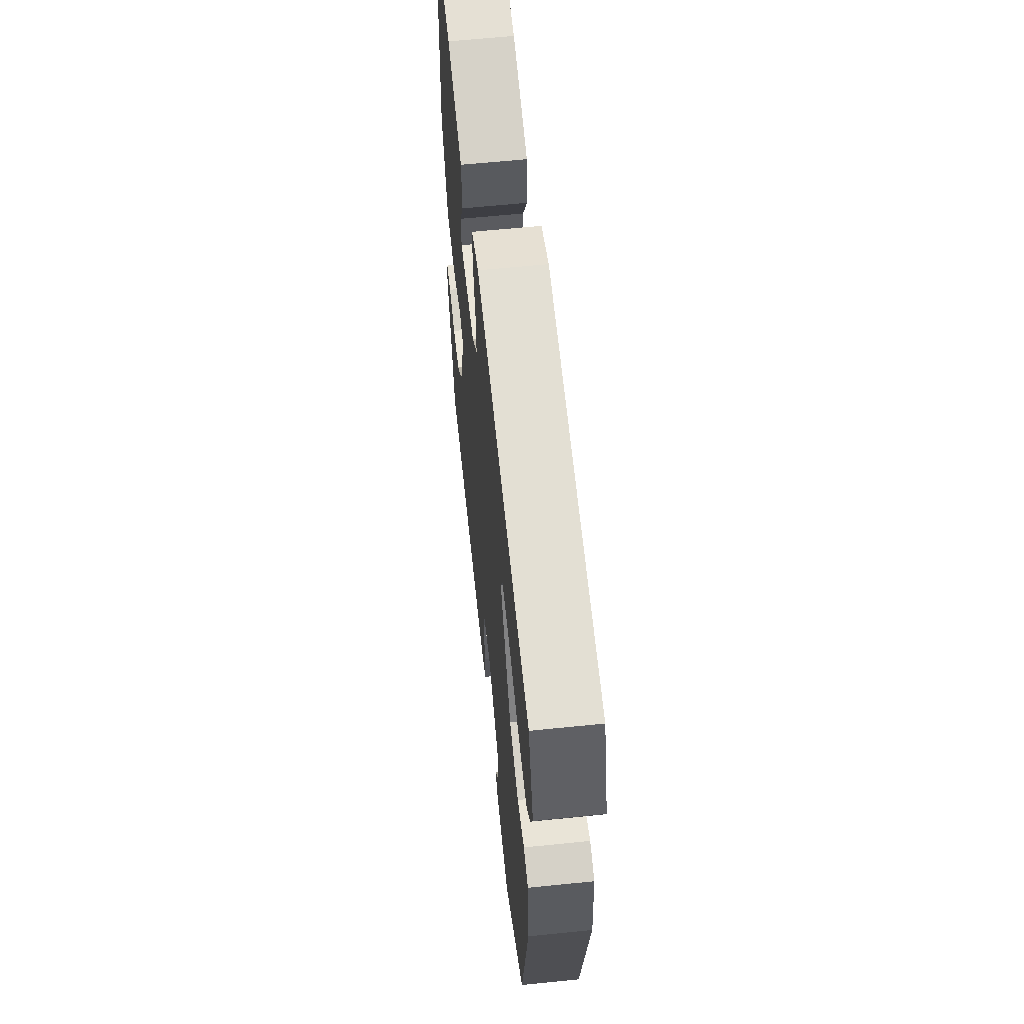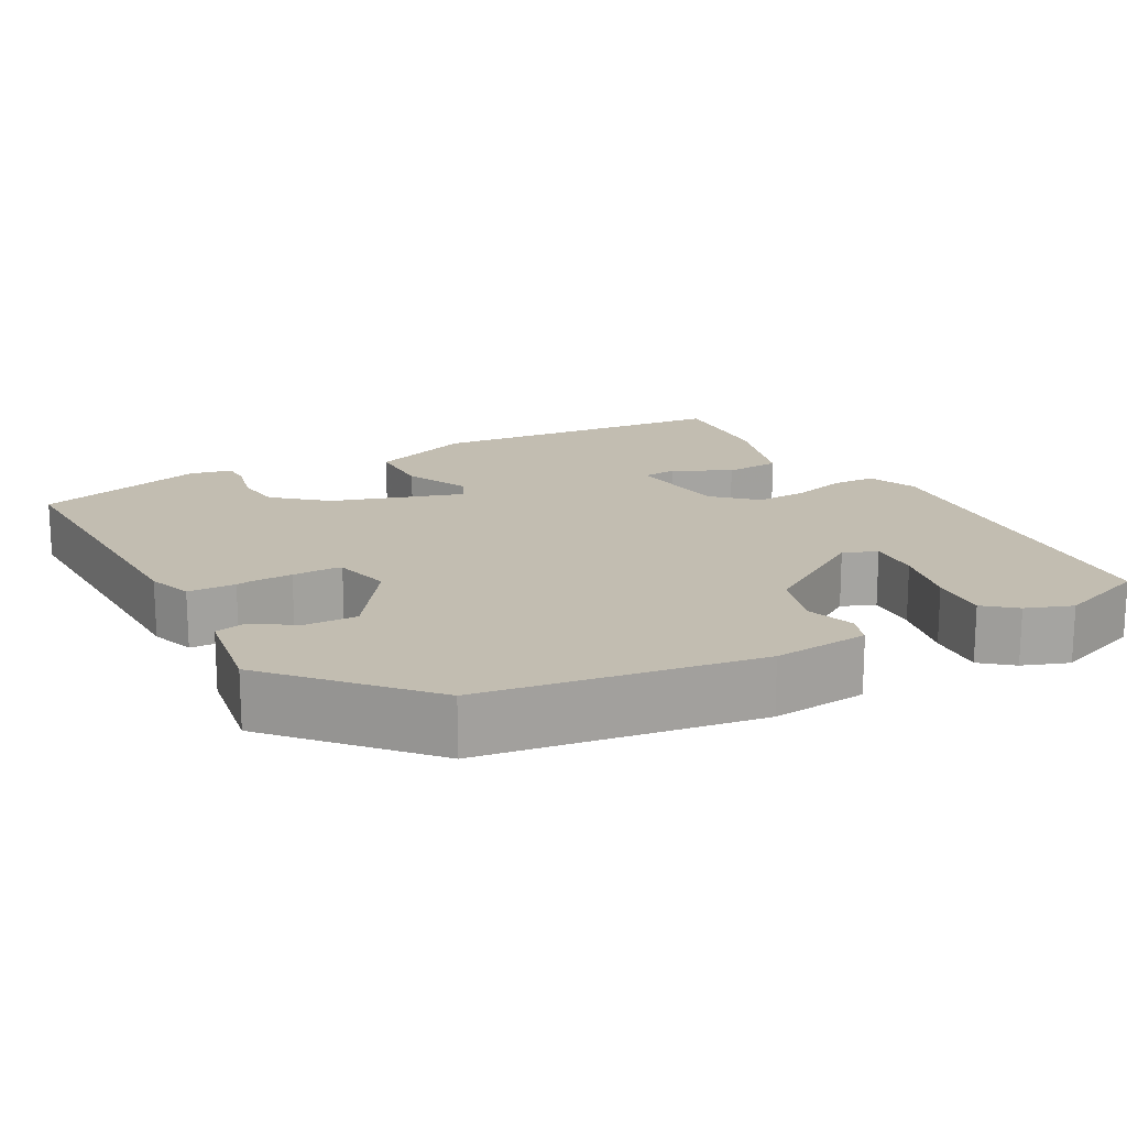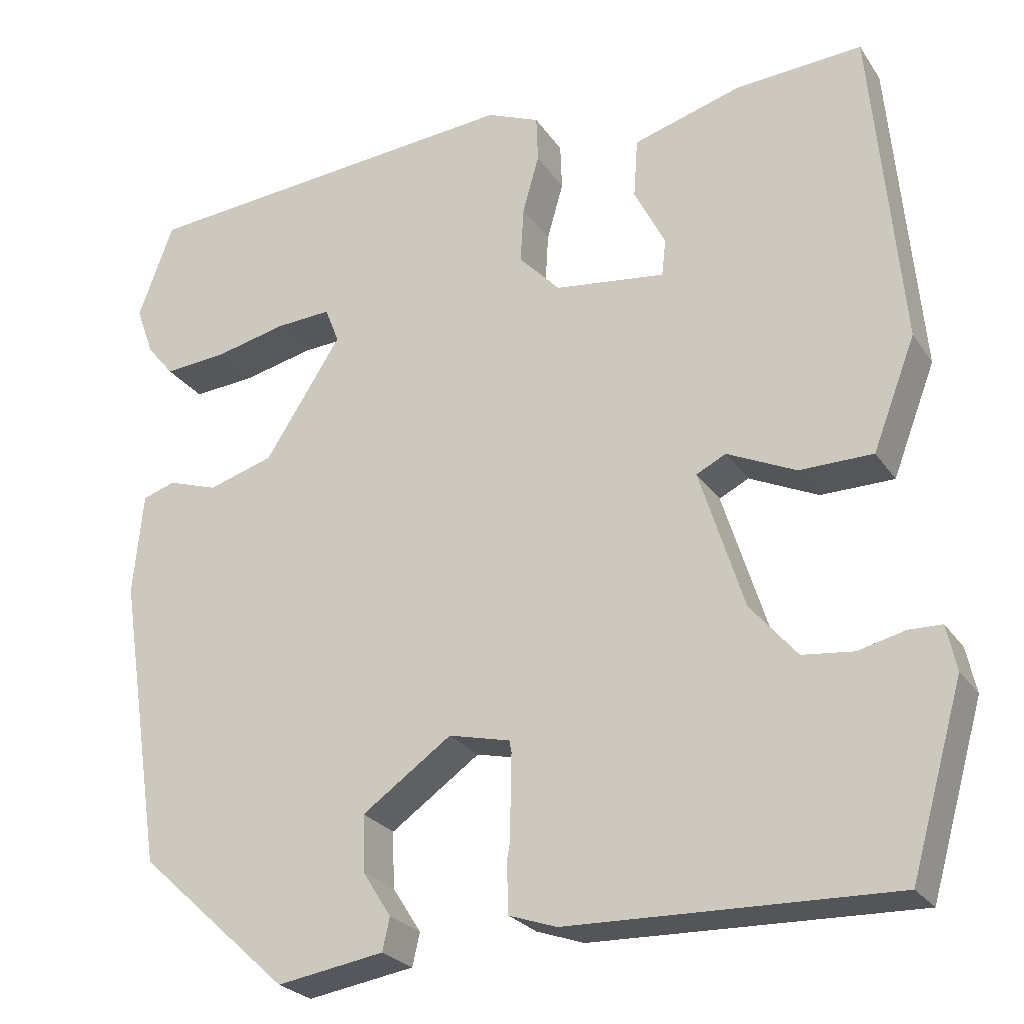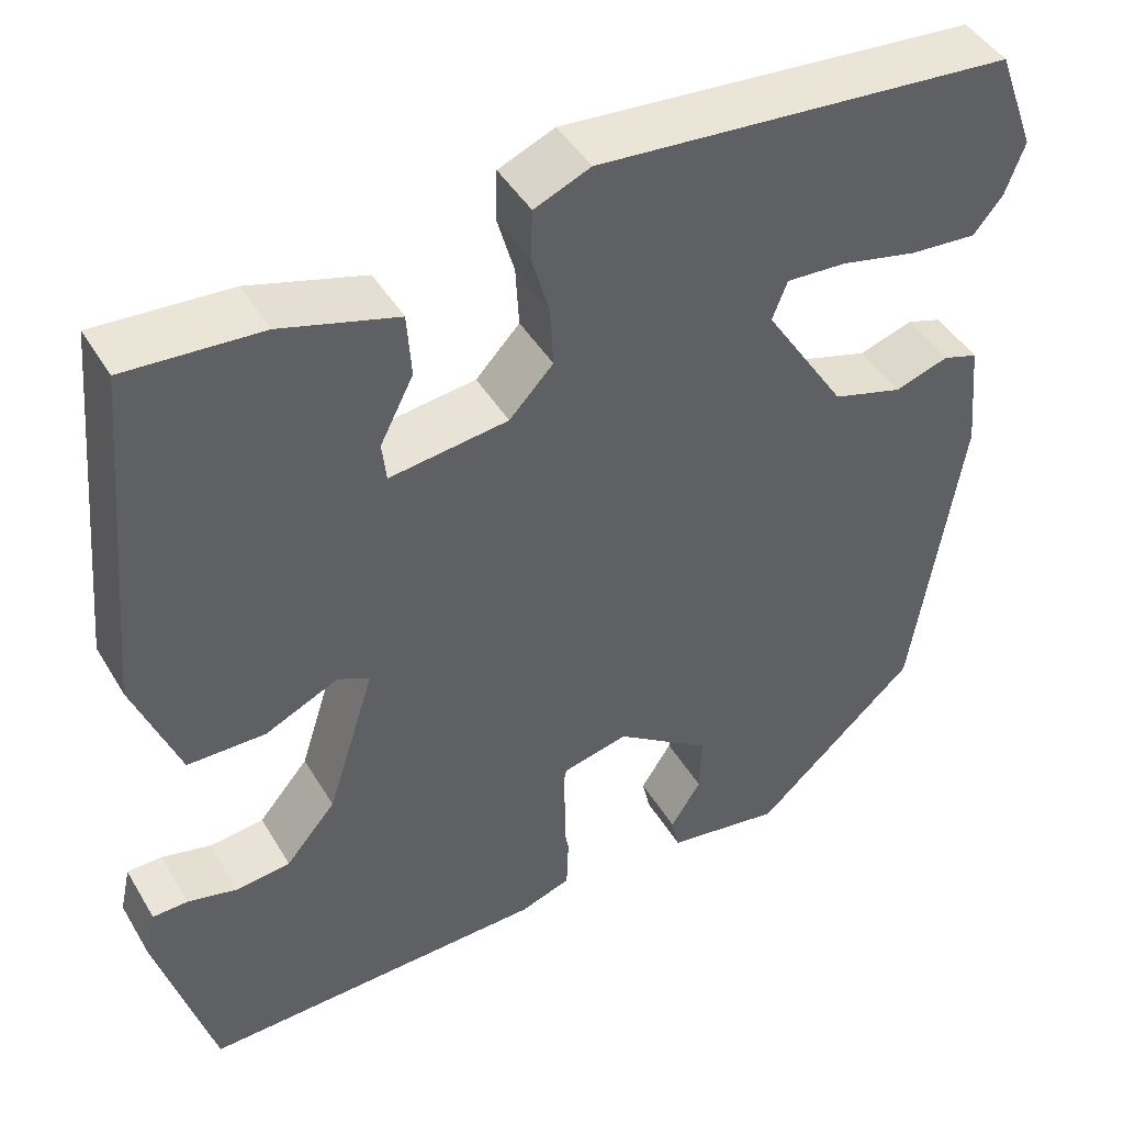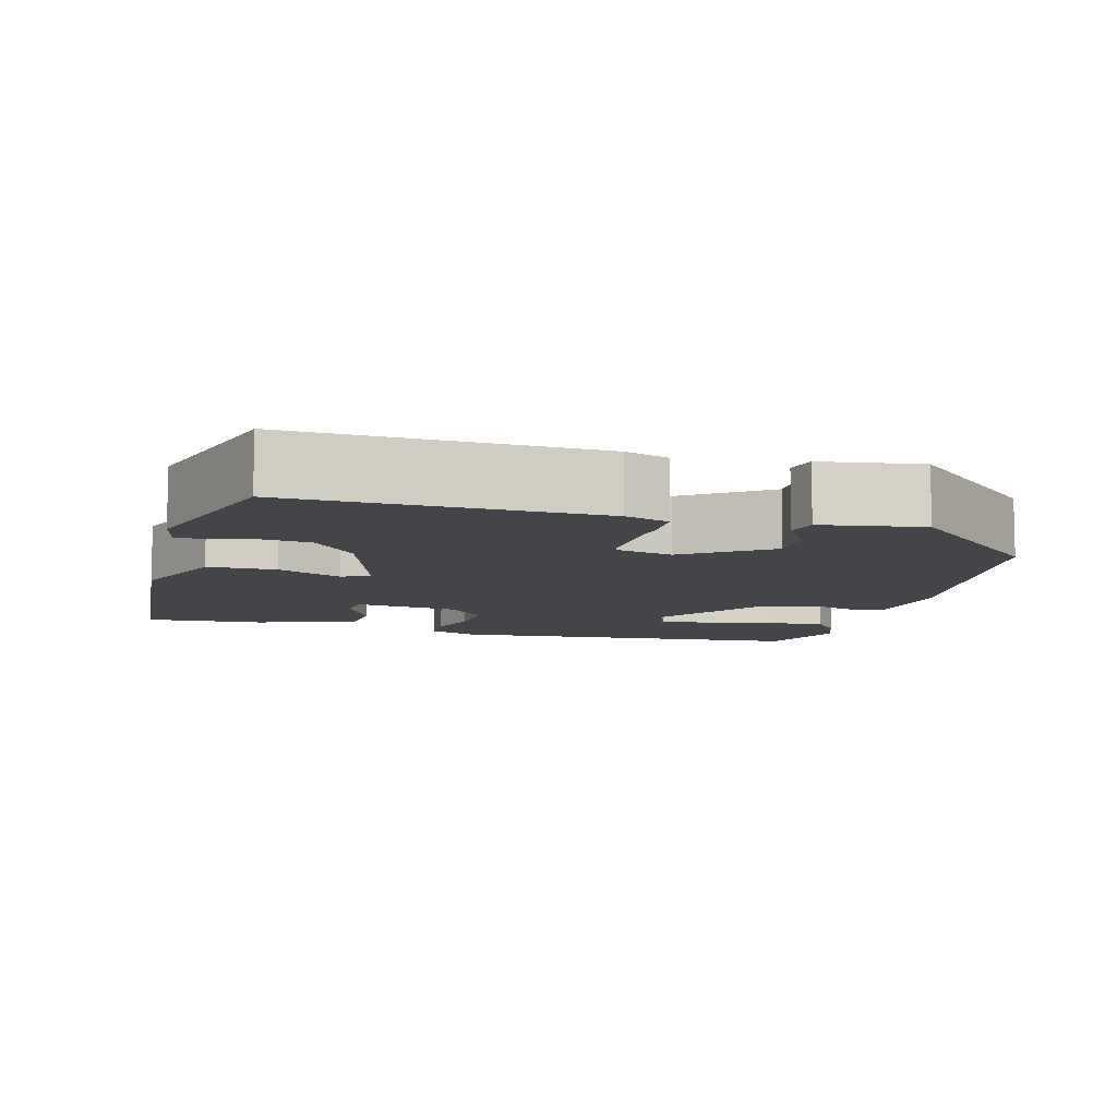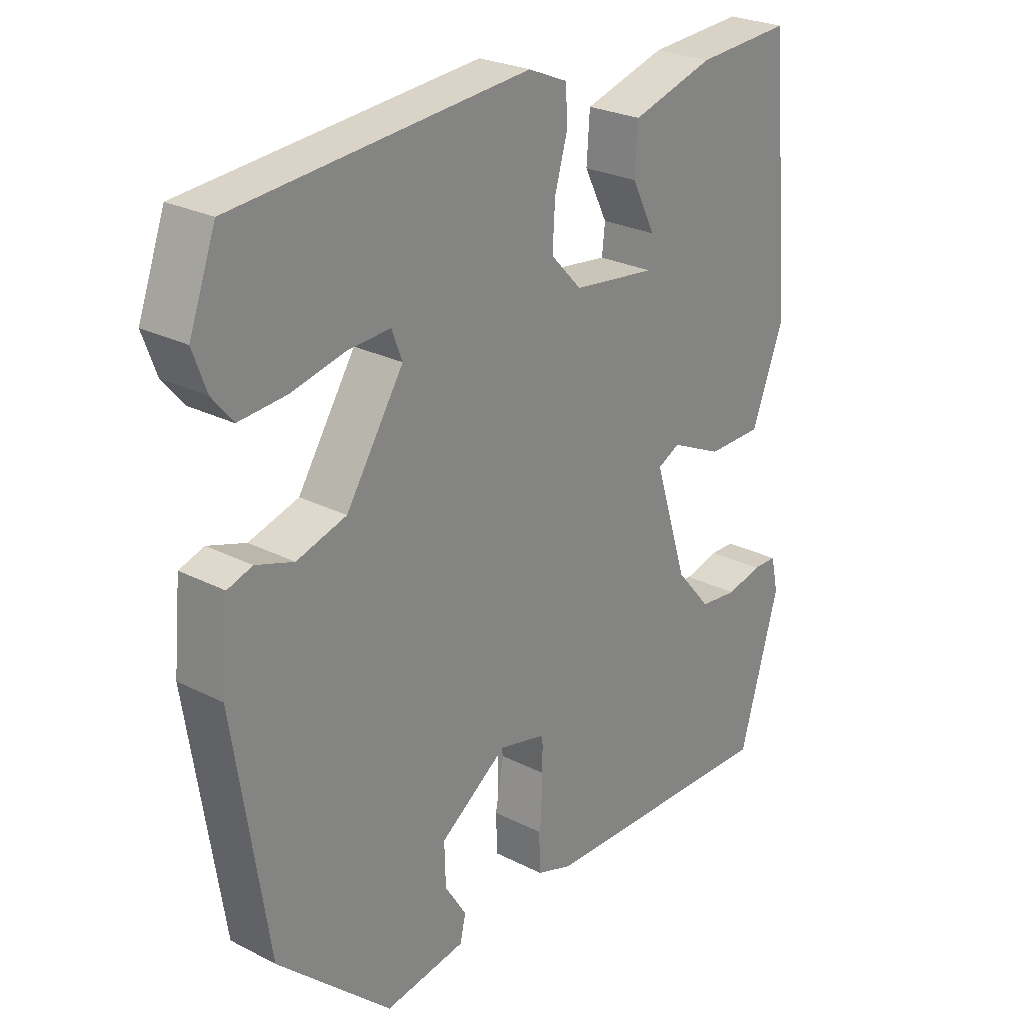
<metadata>
{"format":"obj","ext":"obj","renderer":"f3d","projection":"perspective","resolution":1024,"background":"white","views":[{"elev":62.3,"azim":-95.9,"up":"+Z"},{"elev":17.0,"azim":-118.6,"up":"+Y"},{"elev":-25.3,"azim":26.2,"up":"+Z"},{"elev":44.9,"azim":150.9,"up":"+Z"},{"elev":-8.8,"azim":164.6,"up":"+Y"},{"elev":25.7,"azim":-50.8,"up":"+Z"}]}
</metadata>
<code>
v 0.454 0.07 -0.529
v 0.059 0.07 -0.518
v 0.001 0.07 -0.498
v -0.001 0.07 -0.436
v 0.013 0.07 -0.359
v 0.002 0.07 -0.298
v -0.073 0.07 -0.28
v -0.182 0.07 -0.357
v -0.18 0.07 -0.425
v -0.145 0.07 -0.48
v -0.154 0.07 -0.52
v -0.285 0.07 -0.541
v -0.469 0.07 -0.373
v -0.524 0.07 -0.015
v -0.512 0.07 0.11
v -0.472 0.07 0.123
v -0.411 0.07 0.103
v -0.331 0.07 0.127
v -0.238 0.07 0.272
v -0.255 0.07 0.316
v -0.323 0.07 0.312
v -0.411 0.07 0.292
v -0.487 0.07 0.286
v -0.52 0.07 0.326
v -0.542 0.07 0.386
v -0.499 0.07 0.503
v -0.025 0.07 0.543
v 0.039 0.07 0.516
v 0.041 0.07 0.459
v 0.021 0.07 0.389
v 0.017 0.07 0.32
v 0.067 0.07 0.267
v 0.202 0.07 0.25
v 0.207 0.07 0.295
v 0.169 0.07 0.37
v 0.174 0.07 0.443
v 0.307 0.07 0.482
v 0.461 0.07 0.492
v 0.497 0.07 0.096
v 0.445 0.07 -0.039
v 0.356 0.07 -0.04
v 0.272 0.07 -0.001
v 0.236 0.07 -0.019
v 0.29 0.07 -0.19
v 0.347 0.07 -0.257
v 0.409 0.07 -0.264
v 0.466 0.07 -0.25
v 0.506 0.07 -0.251
v 0.518 0.07 -0.306
v 0.454 0 -0.529
v 0.059 0 -0.518
v 0.001 0 -0.498
v -0.001 0 -0.436
v 0.013 0 -0.359
v 0.002 0 -0.298
v -0.073 0 -0.28
v -0.182 0 -0.357
v -0.18 0 -0.425
v -0.145 0 -0.48
v -0.154 0 -0.52
v -0.285 0 -0.541
v -0.469 0 -0.373
v -0.524 0 -0.015
v -0.512 0 0.11
v -0.472 0 0.123
v -0.411 0 0.103
v -0.331 0 0.127
v -0.238 0 0.272
v -0.255 0 0.316
v -0.323 0 0.312
v -0.411 0 0.292
v -0.487 0 0.286
v -0.52 0 0.326
v -0.542 0 0.386
v -0.499 0 0.503
v -0.025 0 0.543
v 0.039 0 0.516
v 0.041 0 0.459
v 0.021 0 0.389
v 0.017 0 0.32
v 0.067 0 0.267
v 0.202 0 0.25
v 0.207 0 0.295
v 0.169 0 0.37
v 0.174 0 0.443
v 0.307 0 0.482
v 0.461 0 0.492
v 0.497 0 0.096
v 0.445 0 -0.039
v 0.356 0 -0.04
v 0.272 0 -0.001
v 0.236 0 -0.019
v 0.29 0 -0.19
v 0.347 0 -0.257
v 0.409 0 -0.264
v 0.466 0 -0.25
v 0.506 0 -0.251
v 0.518 0 -0.306
f 46 47 48 49
f 45 46 49 1
f 44 45 1 2
f 43 44 2 3
f 39 40 41 42
f 37 38 39 42
f 37 42 43
f 34 35 36 37
f 33 34 37 43
f 32 33 43 3
f 27 28 29 30
f 27 30 31
f 26 27 31
f 21 22 23 24
f 20 21 24 25
f 14 15 16 17
f 14 17 18
f 13 14 18
f 12 13 18 19
f 9 10 11 12
f 8 9 12 19
f 3 4 5
f 31 32 3
f 20 25 26 31
f 19 20 31
f 7 8 19 31
f 6 7 31
f 5 6 31
f 31 5 3
f 98 97 96 95
f 50 98 95 94
f 51 50 94 93
f 52 51 93 92
f 91 90 89 88
f 91 88 87 86
f 92 91 86
f 86 85 84 83
f 92 86 83 82
f 52 92 82 81
f 79 78 77 76
f 80 79 76
f 80 76 75
f 73 72 71 70
f 74 73 70 69
f 66 65 64 63
f 67 66 63
f 67 63 62
f 68 67 62 61
f 61 60 59 58
f 68 61 58 57
f 54 53 52
f 52 81 80
f 80 75 74 69
f 80 69 68
f 80 68 57 56
f 80 56 55
f 80 55 54
f 52 54 80
f 1 50 51 2
f 2 51 52 3
f 3 52 53 4
f 4 53 54 5
f 5 54 55 6
f 6 55 56 7
f 7 56 57 8
f 8 57 58 9
f 9 58 59 10
f 10 59 60 11
f 11 60 61 12
f 12 61 62 13
f 13 62 63 14
f 14 63 64 15
f 15 64 65 16
f 16 65 66 17
f 17 66 67 18
f 18 67 68 19
f 19 68 69 20
f 20 69 70 21
f 21 70 71 22
f 22 71 72 23
f 23 72 73 24
f 24 73 74 25
f 25 74 75 26
f 26 75 76 27
f 27 76 77 28
f 28 77 78 29
f 29 78 79 30
f 30 79 80 31
f 31 80 81 32
f 32 81 82 33
f 33 82 83 34
f 34 83 84 35
f 35 84 85 36
f 36 85 86 37
f 37 86 87 38
f 38 87 88 39
f 39 88 89 40
f 40 89 90 41
f 41 90 91 42
f 42 91 92 43
f 43 92 93 44
f 44 93 94 45
f 45 94 95 46
f 46 95 96 47
f 47 96 97 48
f 48 97 98 49
f 49 98 50 1

</code>
